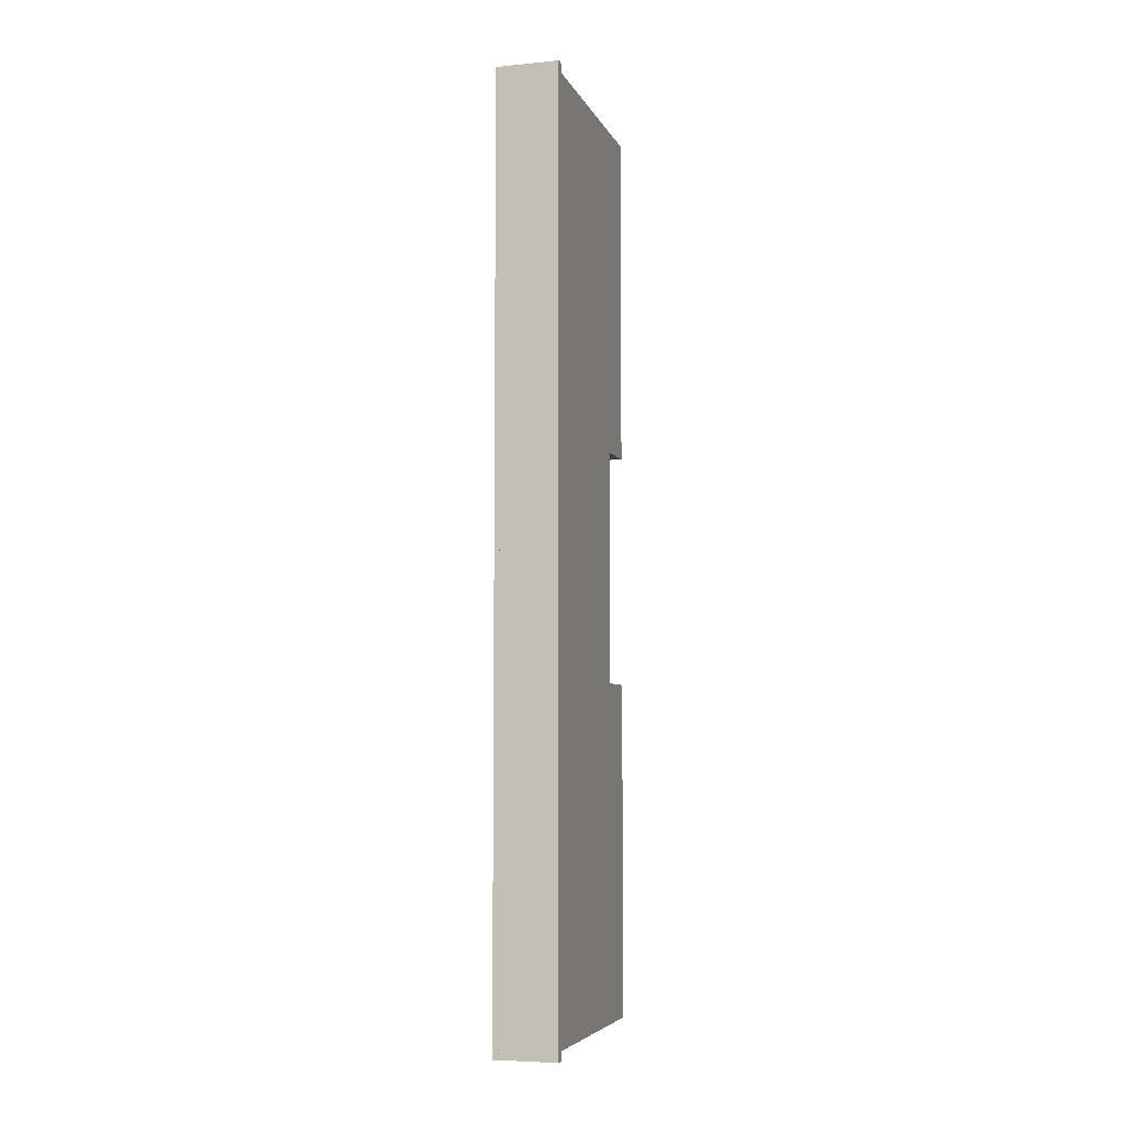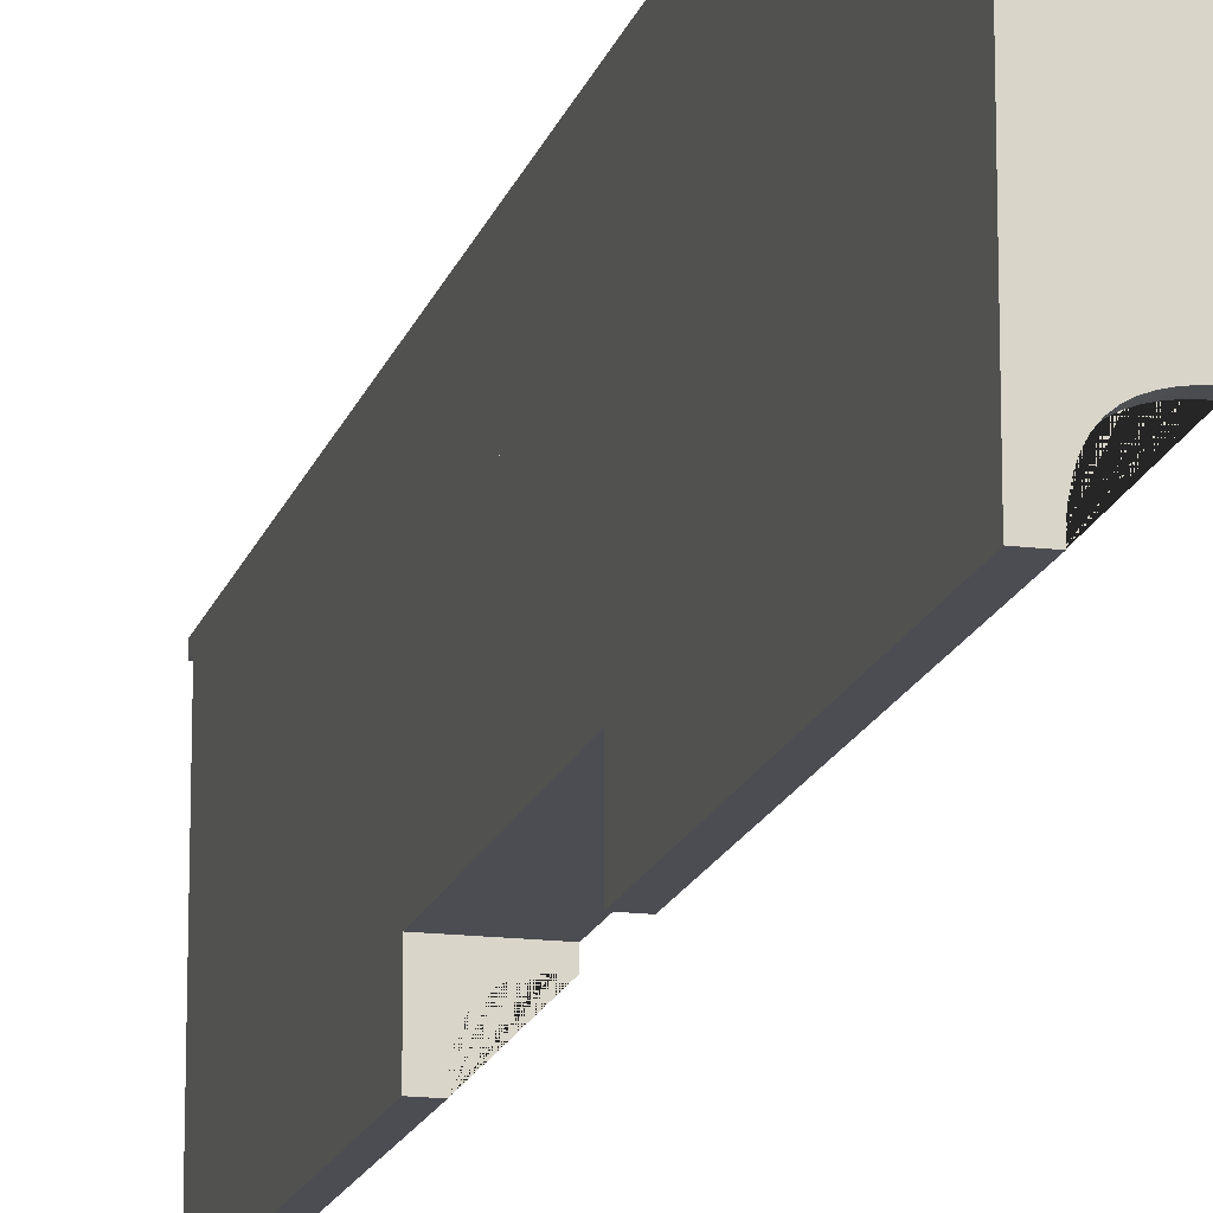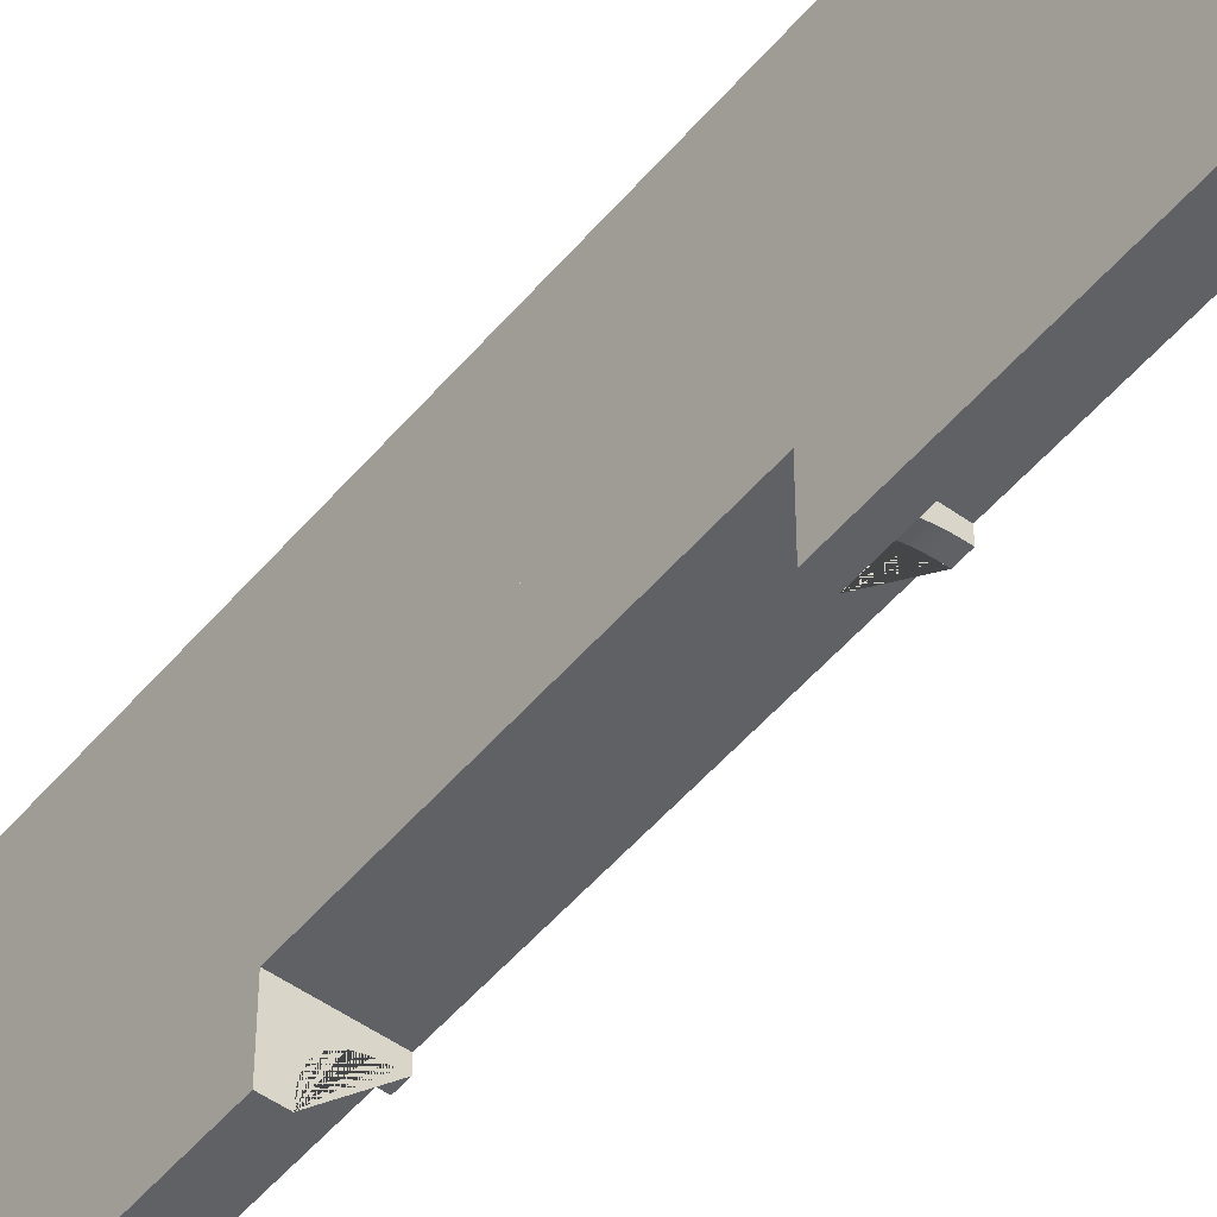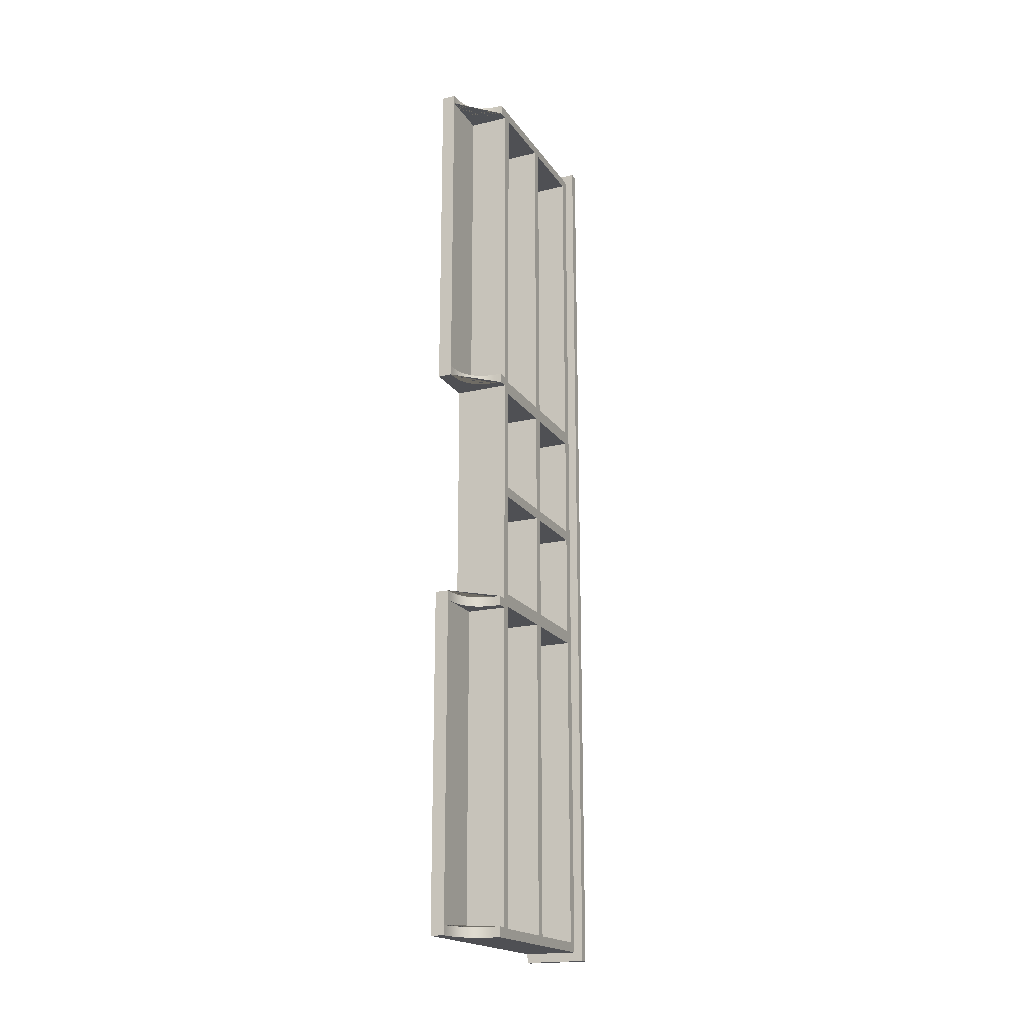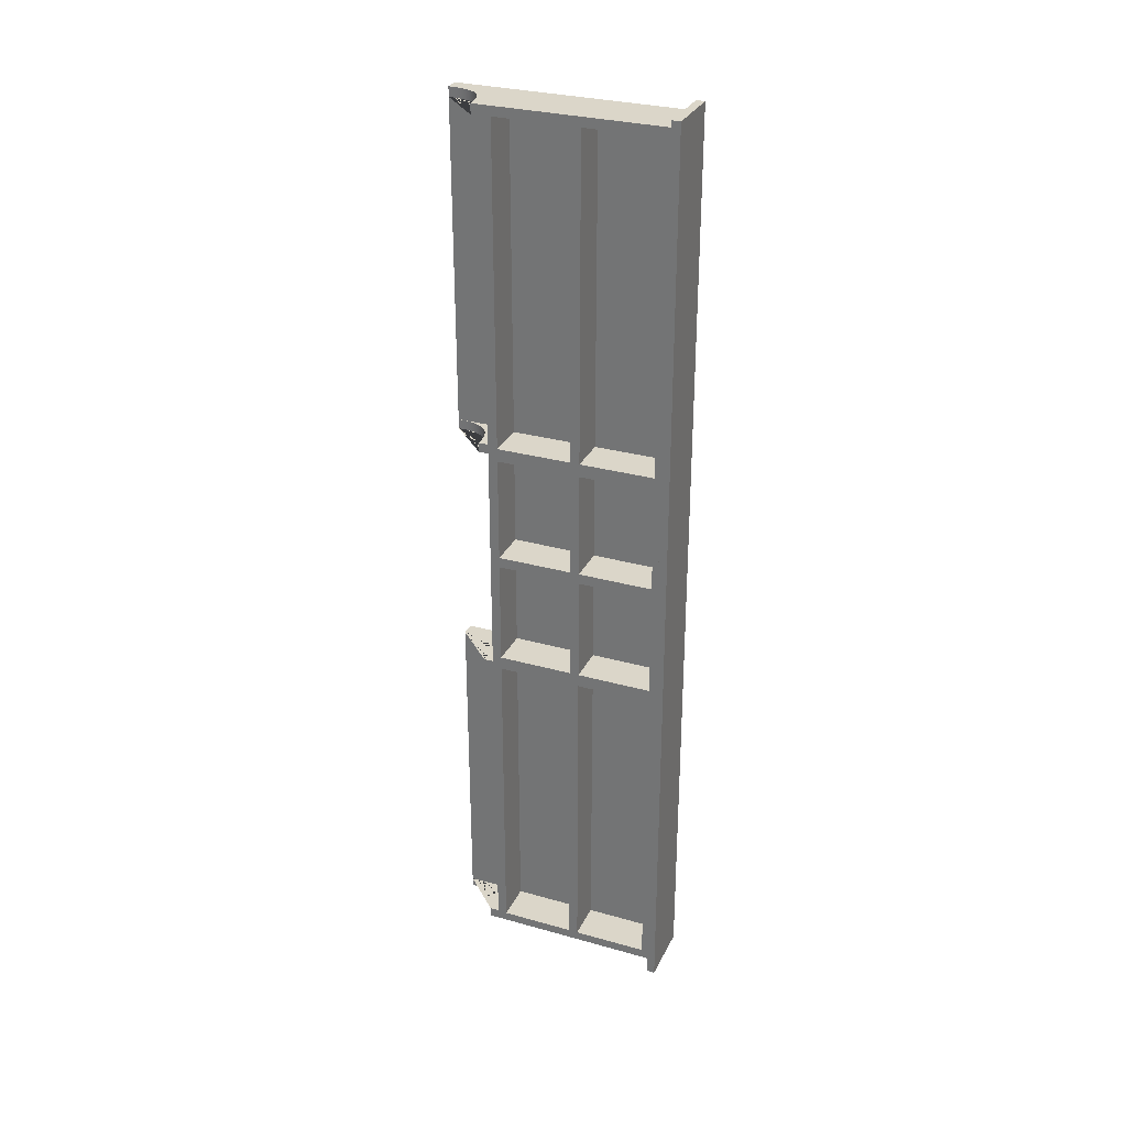
<metadata>
{"format":"obj","ext":"obj","renderer":"f3d","projection":"perspective","resolution":1024,"background":"white","views":[{"elev":-5.8,"azim":-163.9,"up":"+Z"},{"elev":-16.3,"azim":-14.5,"up":"+Y"},{"elev":-50.1,"azim":-38.2,"up":"+Y"},{"elev":-19.1,"azim":24.2,"up":"+Z"},{"elev":30.1,"azim":112.3,"up":"+Z"}]}
</metadata>
<code>
o shop_shelf
v -0.2635 -1.181 3.889
v -0.2635 0.7597 3.889
v -0.2635 -1.181 1.007
v -0.2635 0.7597 1.007
v -0.1453 -1.181 3.889
v -0.1453 0.7597 3.889
v -0.2635 -0.7597 3.889
v -0.2635 -0.7597 1.007
v -0.1453 -0.7597 1.007
v -0.1453 -0.7597 3.889
v -0.2635 0.7597 0
v -0.1453 0.7597 0
v -0.2635 -0.7597 0
v -0.1453 -0.7597 0
v -0.2635 0 3.889
v -0.2635 0 1.007
v -0.1453 0 3.889
v -0.2635 0 0
v -0.1453 0 0
v 0.1934 0.679 3.809
v 0.1934 -0.679 3.809
v 0.1934 -0.679 0.04524
v 0.1934 0.679 0.04524
v 0.1934 0.679 1.064
v 0.1934 0.679 0.9502
v 0.1934 -0.04046 1.064
v 0.1934 -0.04046 0.9502
v 0.1934 0.04046 0.9502
v 0.1934 0.04046 1.064
v 0.1934 -0.679 0.9502
v 0.1934 -0.679 1.064
v 0.1453 -0.7597 1.007
v 0.1934 -0.04046 3.809
v 0.1934 0.04046 3.809
v 0.1453 0 3.889
v 0.1934 0.04046 0.04524
v 0.1934 -0.04046 0.04524
v 0.1453 0 0
v 0.1934 -0.01883 1.007
v 0.1934 0.01883 1.007
v 0.1934 0.7597 1.007
v 0.1934 -0.01883 0
v 0.1934 0.01883 0
v 0.1934 0.01883 3.889
v 0.1934 -0.01883 3.889
v 0.1934 0.7597 0
v 0.1934 0.7597 3.889
v 0.1934 -0.7597 0
v -0.1466 -0.04046 1.064
v -0.1466 -0.679 1.064
v -0.1466 -0.679 0.9502
v -0.1466 -0.04046 0.9502
v -0.1466 0.679 1.064
v -0.1466 0.04046 1.064
v -0.1466 0.04046 0.9502
v -0.1466 0.679 0.9502
v -0.1466 -0.04046 0.04524
v -0.1466 0.04046 0.04524
v -0.1466 0.04046 3.809
v -0.1466 -0.04046 3.809
v -0.1466 0.679 0.04524
v -0.1466 0.679 3.809
v -0.1466 -0.679 3.809
v -0.1466 -0.679 0.04524
v -0.1453 -1.181 3.809
v -0.1453 -0.7597 3.801
v -0.1453 -0.7597 1.089
v 0.1934 -0.7597 1.097
v 0.1934 -0.7597 1.007
v 0.1934 -0.7597 3.889
v 0.1934 -0.7597 3.801
v 0.1934 -0.7597 1.089
v 0.1934 -0.8416 1.007
v -0.1453 -1.181 1.007
v 0.1536 -0.8425 1.007
v 0.1139 -0.8455 1.007
v 0.07451 -0.8514 1.007
v 0.03588 -0.8611 1.007
v -0.001294 -0.8753 1.007
v -0.03591 -0.895 1.007
v -0.06655 -0.9205 1.007
v -0.09196 -0.9511 1.007
v -0.1116 -0.9858 1.007
v -0.1259 -1.023 1.007
v -0.1355 -1.062 1.007
v -0.1414 -1.101 1.007
v -0.1445 -1.141 1.007
v 0.1934 -0.8416 3.889
v -0.1445 -1.141 3.889
v -0.1414 -1.101 3.889
v -0.1355 -1.062 3.889
v -0.1259 -1.023 3.889
v -0.1116 -0.9858 3.889
v -0.09196 -0.9511 3.889
v -0.06655 -0.9205 3.889
v -0.03591 -0.895 3.889
v -0.001294 -0.8753 3.889
v 0.03588 -0.8611 3.889
v 0.07451 -0.8514 3.889
v 0.1139 -0.8455 3.889
v 0.1536 -0.8425 3.889
v -0.1453 -1.181 1.089
v 0.1934 -0.8416 1.089
v -0.1445 -1.141 1.089
v -0.1414 -1.101 1.089
v -0.1355 -1.062 1.089
v -0.1259 -1.023 1.089
v -0.1116 -0.9858 1.089
v -0.09196 -0.9511 1.089
v -0.06655 -0.9205 1.089
v -0.03591 -0.895 1.089
v -0.001294 -0.8753 1.089
v 0.03588 -0.8611 1.089
v 0.07451 -0.8514 1.089
v 0.1139 -0.8455 1.089
v 0.1536 -0.8425 1.089
v 0.1934 -0.8416 3.803
v 0.1536 -0.8425 3.803
v 0.1139 -0.8455 3.803
v 0.07451 -0.8514 3.803
v 0.03588 -0.8611 3.803
v -0.001294 -0.8753 3.803
v -0.03591 -0.895 3.804
v -0.06655 -0.9205 3.804
v -0.09196 -0.9511 3.805
v -0.1116 -0.9858 3.805
v -0.1259 -1.023 3.806
v -0.1355 -1.062 3.807
v -0.1414 -1.101 3.807
v -0.1445 -1.141 3.808
v -0.2635 0.8311 3.889
v -0.2635 0.8311 1.007
v -0.1453 0.8311 1.007
v -0.1453 0.8311 3.889
v -0.2635 0.8311 0
v -0.1453 0.8311 0
v 0.1934 0.8311 3.889
v 0.1934 0.8311 0
v 0.1934 0.8311 1.007
v 0.1453 0.8311 1.007
v 0.2701 0.7597 3.966
v 0.1934 0.7597 3.966
v 0.1934 0.8311 3.966
v -0.1453 0.8311 3.966
v -0.2635 0.7597 3.966
v -0.1453 0.7597 3.966
v 0.2701 0.8311 3.966
v -0.2635 0.8311 3.966
v 0.2701 0.8311 3.889
v 0.2701 0.8311 1.007
v 0.2701 0.7597 1.007
v 0.2701 0.7597 0
v 0.2701 0.8311 0
v 0.2701 0.7597 3.889
v -0.2635 -1.181 -3.889
v -0.2635 0.7597 -3.889
v -0.2635 -1.181 -1.007
v -0.2635 0.7597 -1.007
v -0.1453 -1.181 -3.889
v -0.1453 0.7597 -3.889
v -0.2635 -0.7597 -3.889
v -0.2635 -0.7597 -1.007
v -0.1453 -0.7597 -1.007
v -0.1453 -0.7597 -3.889
v -0.2635 0 -3.889
v -0.2635 0 -1.007
v -0.1453 0 -3.889
v 0.1934 0.679 -3.809
v 0.1934 -0.679 -3.809
v 0.1934 -0.679 -0.04524
v 0.1934 0.679 -0.04524
v 0.1934 0.679 -1.064
v 0.1934 0.679 -0.9502
v 0.1934 -0.04046 -1.064
v 0.1934 -0.04046 -0.9502
v 0.1934 0.04046 -0.9502
v 0.1934 0.04046 -1.064
v 0.1934 -0.679 -0.9502
v 0.1934 -0.679 -1.064
v 0.1453 -0.7597 -1.007
v 0.1934 -0.04046 -3.809
v 0.1934 0.04046 -3.809
v 0.1453 0 -3.889
v 0.1934 0.04046 -0.04524
v 0.1934 -0.04046 -0.04524
v 0.1934 -0.01883 -1.007
v 0.1934 0.01883 -1.007
v 0.1934 0.7597 -1.007
v 0.1934 0.01883 -3.889
v 0.1934 -0.01883 -3.889
v 0.1934 0.7597 -3.889
v -0.1466 -0.04046 -1.064
v -0.1466 -0.679 -1.064
v -0.1466 -0.679 -0.9502
v -0.1466 -0.04046 -0.9502
v -0.1466 0.679 -1.064
v -0.1466 0.04046 -1.064
v -0.1466 0.04046 -0.9502
v -0.1466 0.679 -0.9502
v -0.1466 -0.04046 -0.04524
v -0.1466 0.04046 -0.04524
v -0.1466 0.04046 -3.809
v -0.1466 -0.04046 -3.809
v -0.1466 0.679 -0.04524
v -0.1466 0.679 -3.809
v -0.1466 -0.679 -3.809
v -0.1466 -0.679 -0.04524
v -0.1453 -1.181 -3.809
v -0.1453 -0.7597 -3.801
v -0.1453 -0.7597 -1.089
v 0.1934 -0.7597 -1.097
v 0.1934 -0.7597 -1.007
v 0.1934 -0.7597 -3.889
v 0.1934 -0.7597 -3.801
v 0.1934 -0.7597 -1.089
v 0.1934 -0.8416 -1.007
v -0.1453 -1.181 -1.007
v 0.1536 -0.8425 -1.007
v 0.1139 -0.8455 -1.007
v 0.07451 -0.8514 -1.007
v 0.03588 -0.8611 -1.007
v -0.001294 -0.8753 -1.007
v -0.03591 -0.895 -1.007
v -0.06655 -0.9205 -1.007
v -0.09196 -0.9511 -1.007
v -0.1116 -0.9858 -1.007
v -0.1259 -1.023 -1.007
v -0.1355 -1.062 -1.007
v -0.1414 -1.101 -1.007
v -0.1445 -1.141 -1.007
v 0.1934 -0.8416 -3.889
v -0.1445 -1.141 -3.889
v -0.1414 -1.101 -3.889
v -0.1355 -1.062 -3.889
v -0.1259 -1.023 -3.889
v -0.1116 -0.9858 -3.889
v -0.09196 -0.9511 -3.889
v -0.06655 -0.9205 -3.889
v -0.03591 -0.895 -3.889
v -0.001294 -0.8753 -3.889
v 0.03588 -0.8611 -3.889
v 0.07451 -0.8514 -3.889
v 0.1139 -0.8455 -3.889
v 0.1536 -0.8425 -3.889
v -0.1453 -1.181 -1.089
v 0.1934 -0.8416 -1.089
v -0.1445 -1.141 -1.089
v -0.1414 -1.101 -1.089
v -0.1355 -1.062 -1.089
v -0.1259 -1.023 -1.089
v -0.1116 -0.9858 -1.089
v -0.09196 -0.9511 -1.089
v -0.06655 -0.9205 -1.089
v -0.03591 -0.895 -1.089
v -0.001294 -0.8753 -1.089
v 0.03588 -0.8611 -1.089
v 0.07451 -0.8514 -1.089
v 0.1139 -0.8455 -1.089
v 0.1536 -0.8425 -1.089
v 0.1934 -0.8416 -3.803
v 0.1536 -0.8425 -3.803
v 0.1139 -0.8455 -3.803
v 0.07451 -0.8514 -3.803
v 0.03588 -0.8611 -3.803
v -0.001294 -0.8753 -3.803
v -0.03591 -0.895 -3.804
v -0.06655 -0.9205 -3.804
v -0.09196 -0.9511 -3.805
v -0.1116 -0.9858 -3.805
v -0.1259 -1.023 -3.806
v -0.1355 -1.062 -3.807
v -0.1414 -1.101 -3.807
v -0.1445 -1.141 -3.808
v -0.2635 0.8311 -3.889
v -0.2635 0.8311 -1.007
v -0.1453 0.8311 -1.007
v -0.1453 0.8311 -3.889
v 0.1934 0.8311 -3.889
v 0.1934 0.8311 -1.007
v 0.1453 0.8311 -1.007
v 0.2701 0.7597 -3.966
v 0.1934 0.7597 -3.966
v 0.1934 0.8311 -3.966
v -0.1453 0.8311 -3.966
v -0.2635 0.7597 -3.966
v -0.1453 0.7597 -3.966
v 0.2701 0.8311 -3.966
v -0.2635 0.8311 -3.966
v 0.2701 0.8311 -3.889
v 0.2701 0.8311 -1.007
v 0.2701 0.7597 -1.007
v 0.2701 0.7597 -3.889
f 15 2 4 16
f 16 4 11 18
f 17 6 2 15
f 5 10 7 1
f 3 8 9 74
f 1 7 8 3
f 18 11 12 19
f 9 8 13 14
f 13 18 19 14
f 10 17 15 7
f 8 16 18 13
f 7 15 16 8
f 45 44 35
f 43 42 38
f 39 42 43 40
f 40 44 45 39
f 22 37 57 64
f 31 26 49 50
f 26 33 60 49
f 30 22 64 51
f 67 9 32 69 68
f 9 14 48 69 32
f 17 10 70 45 35
f 6 17 35 44 47
f 14 19 38 42 48
f 19 12 46 43 38
f 26 31 69 39
f 30 27 39 69
f 24 29 40 41
f 28 25 41 40
f 27 37 42 39
f 36 28 40 43
f 29 34 44 40
f 33 26 39 45
f 25 23 46 41
f 23 36 43 46
f 20 24 41 47
f 34 20 47 44
f 21 70 71
f 21 33 45 70
f 22 30 69 48
f 37 22 48 42
f 56 55 58 61
f 54 53 62 59
f 50 49 60 63
f 52 51 64 57
f 23 25 56 61
f 27 30 51 52
f 36 23 61 58
f 29 24 53 54
f 24 20 62 53
f 25 28 55 56
f 20 34 59 62
f 37 27 52 57
f 21 31 50 63
f 28 36 58 55
f 33 21 63 60
f 34 29 54 59
f 31 21 71 68
f 66 67 68 71
f 69 31 68
f 9 67 72 69
f 66 10 70 71
f 102 74 87 104
f 104 87 86 105
f 105 86 85 106
f 106 85 84 107
f 107 84 83 108
f 108 83 82 109
f 109 82 81 110
f 110 81 80 111
f 111 80 79 112
f 112 79 78 113
f 113 78 77 114
f 114 77 76 115
f 115 76 75 116
f 116 75 73 103
f 5 65 130 89
f 89 130 129 90
f 90 129 128 91
f 91 128 127 92
f 92 127 126 93
f 93 126 125 94
f 94 125 124 95
f 95 124 123 96
f 96 123 122 97
f 97 122 121 98
f 98 121 120 99
f 99 120 119 100
f 100 119 118 101
f 101 118 117 88
f 74 9 69 73 75 76 77 78 79 80 81 82 83 84 85 86 87
f 73 69 72 103
f 117 71 70 88
f 10 5 89 90 91 92 93 94 95 96 97 98 99 100 101 88 70
f 67 102 104 105 106 107 108 109 110 111 112 113 114 115 116 103 72
f 65 66 71 117 118 119 120 121 122 123 124 125 126 127 128 129 130
f 165 166 158 156
f 166 18 11 158
f 167 165 156 160
f 159 155 161 164
f 157 217 163 162
f 155 157 162 161
f 163 14 13 162
f 164 161 165 167
f 162 13 18 166
f 161 162 166 165
f 190 183 189
f 186 187 43 42
f 187 186 190 189
f 170 207 200 185
f 179 193 192 174
f 174 192 203 181
f 178 194 207 170
f 210 211 212 180 163
f 163 180 212 48 14
f 167 183 190 213 164
f 160 191 189 183 167
f 174 186 212 179
f 178 212 186 175
f 172 188 187 177
f 176 187 188 173
f 175 186 42 185
f 184 43 187 176
f 177 187 189 182
f 181 190 186 174
f 173 188 46 171
f 171 46 43 184
f 168 191 188 172
f 182 189 191 168
f 169 214 213
f 169 213 190 181
f 170 48 212 178
f 185 42 48 170
f 199 204 201 198
f 197 202 205 196
f 193 206 203 192
f 195 200 207 194
f 171 204 199 173
f 175 195 194 178
f 184 201 204 171
f 177 197 196 172
f 172 196 205 168
f 173 199 198 176
f 168 205 202 182
f 185 200 195 175
f 169 206 193 179
f 176 198 201 184
f 181 203 206 169
f 182 202 197 177
f 179 211 214 169
f 209 214 211 210
f 212 211 179
f 163 212 215 210
f 209 214 213 164
f 245 247 230 217
f 247 248 229 230
f 248 249 228 229
f 249 250 227 228
f 250 251 226 227
f 251 252 225 226
f 252 253 224 225
f 253 254 223 224
f 254 255 222 223
f 255 256 221 222
f 256 257 220 221
f 257 258 219 220
f 258 259 218 219
f 259 246 216 218
f 159 232 273 208
f 232 233 272 273
f 233 234 271 272
f 234 235 270 271
f 235 236 269 270
f 236 237 268 269
f 237 238 267 268
f 238 239 266 267
f 239 240 265 266
f 240 241 264 265
f 241 242 263 264
f 242 243 262 263
f 243 244 261 262
f 244 231 260 261
f 217 230 229 228 227 226 225 224 223 222 221 220 219 218 216 212 163
f 216 246 215 212
f 260 231 213 214
f 164 213 231 244 243 242 241 240 239 238 237 236 235 234 233 232 159
f 210 215 246 259 258 257 256 255 254 253 252 251 250 249 248 247 245
f 208 273 272 271 270 269 268 267 266 265 264 263 262 261 260 214 209
f 4 2 131 132
f 46 12 136 138
f 3 74 102 65 5 1
f 102 67 66 65
f 47 137 149 154
f 142 47 154 141
f 133 132 131 134
f 132 133 136 135
f 136 133 140 139 138
f 133 134 137 139 140
f 11 4 132 135
f 12 11 135 136
f 146 142 143 144
f 47 142 146 6
f 143 142 141 147
f 134 144 143 137
f 6 146 144 134
f 145 146 144 148
f 6 146 145 2
f 137 143 147 149
f 131 148 144 134
f 2 145 148 131
f 154 151 150 149
f 41 151 154 47
f 139 150 151 41
f 137 149 150 139
f 151 152 153 150
f 46 152 151 41
f 138 153 152 46
f 139 150 153 138
f 149 147 141 154
f 158 275 274 156
f 157 155 159 208 245 217
f 245 208 209 210
f 191 292 289 278
f 282 281 292 191
f 276 277 274 275
f 275 135 136 276
f 136 138 279 280 276
f 276 280 279 278 277
f 11 135 275 158
f 286 284 283 282
f 191 160 286 282
f 283 287 281 282
f 277 278 283 284
f 160 277 284 286
f 285 288 284 286
f 160 156 285 286
f 278 289 287 283
f 274 277 284 288
f 156 274 288 285
f 292 289 290 291
f 188 191 292 291
f 279 188 291 290
f 278 279 290 289
f 291 290 153 152
f 46 188 291 152
f 279 138 153 290
f 289 292 281 287

</code>
